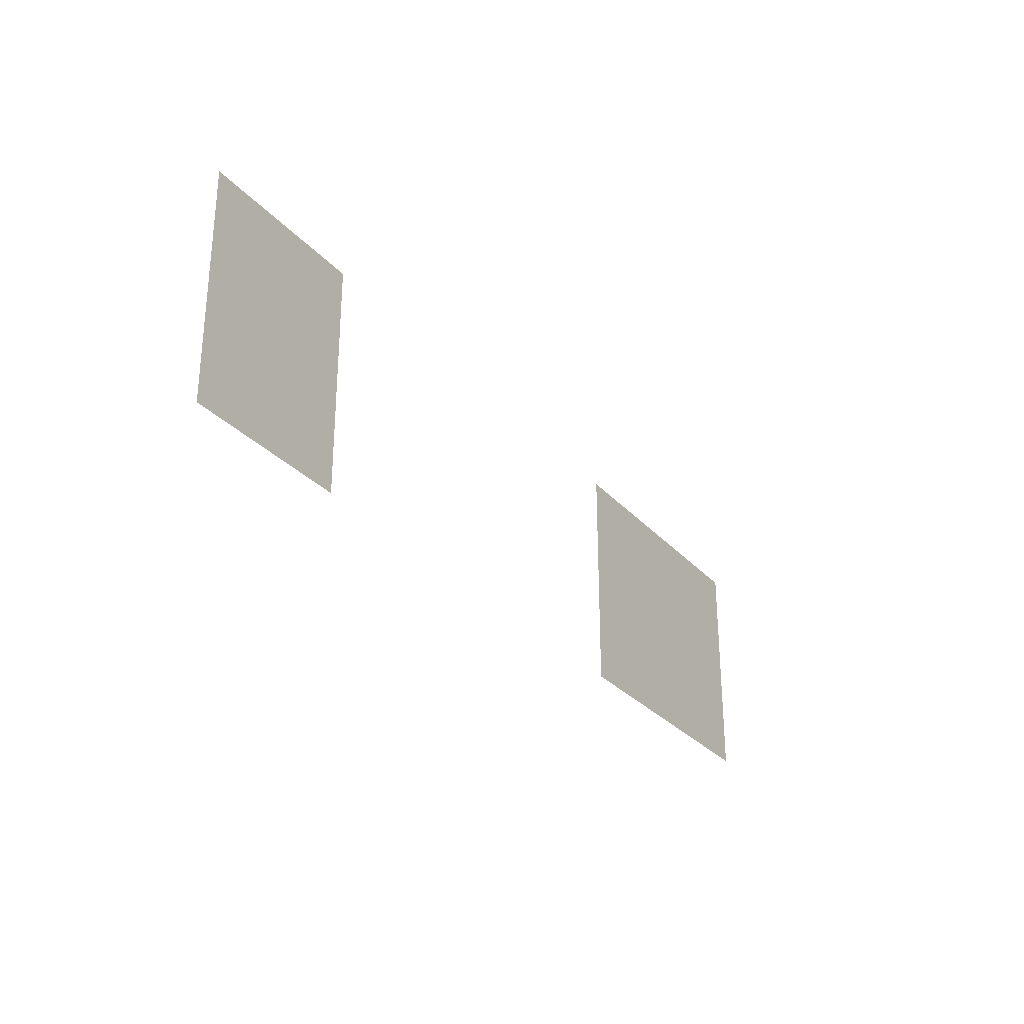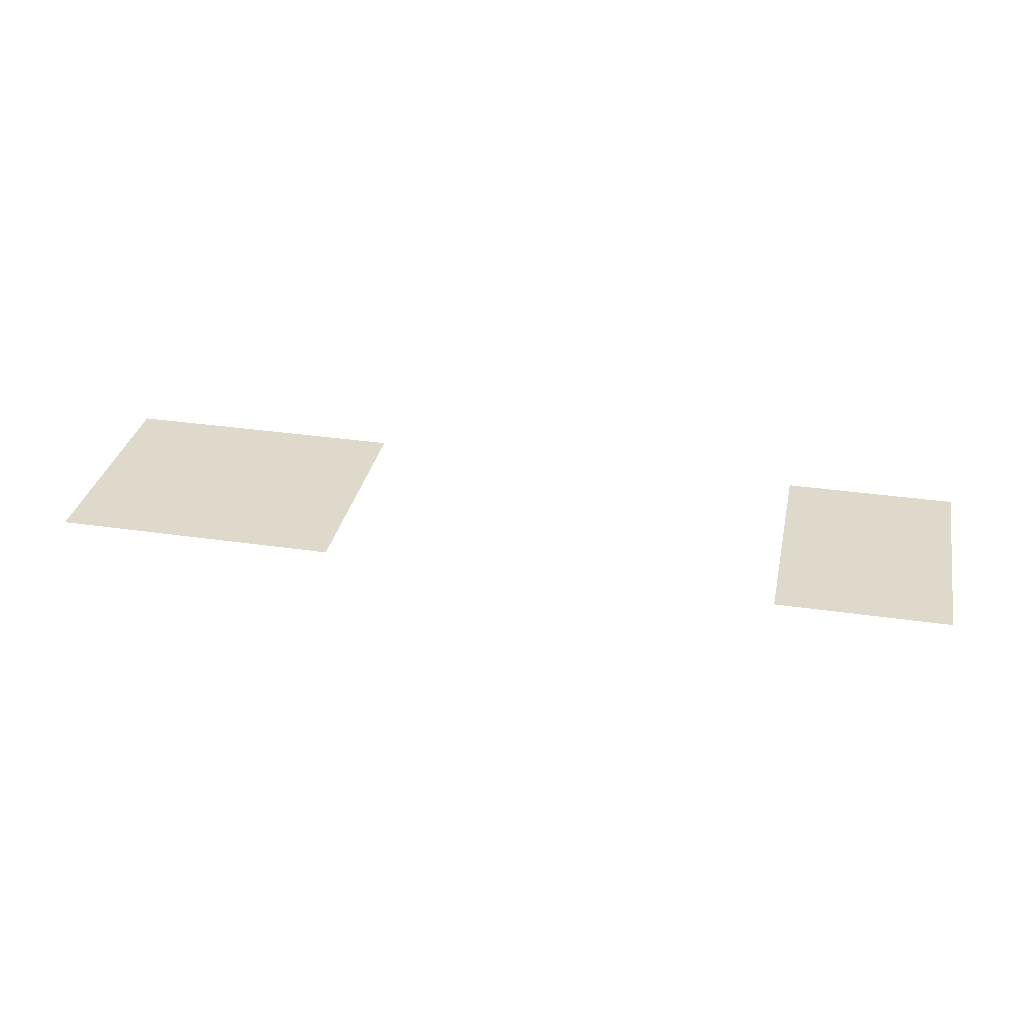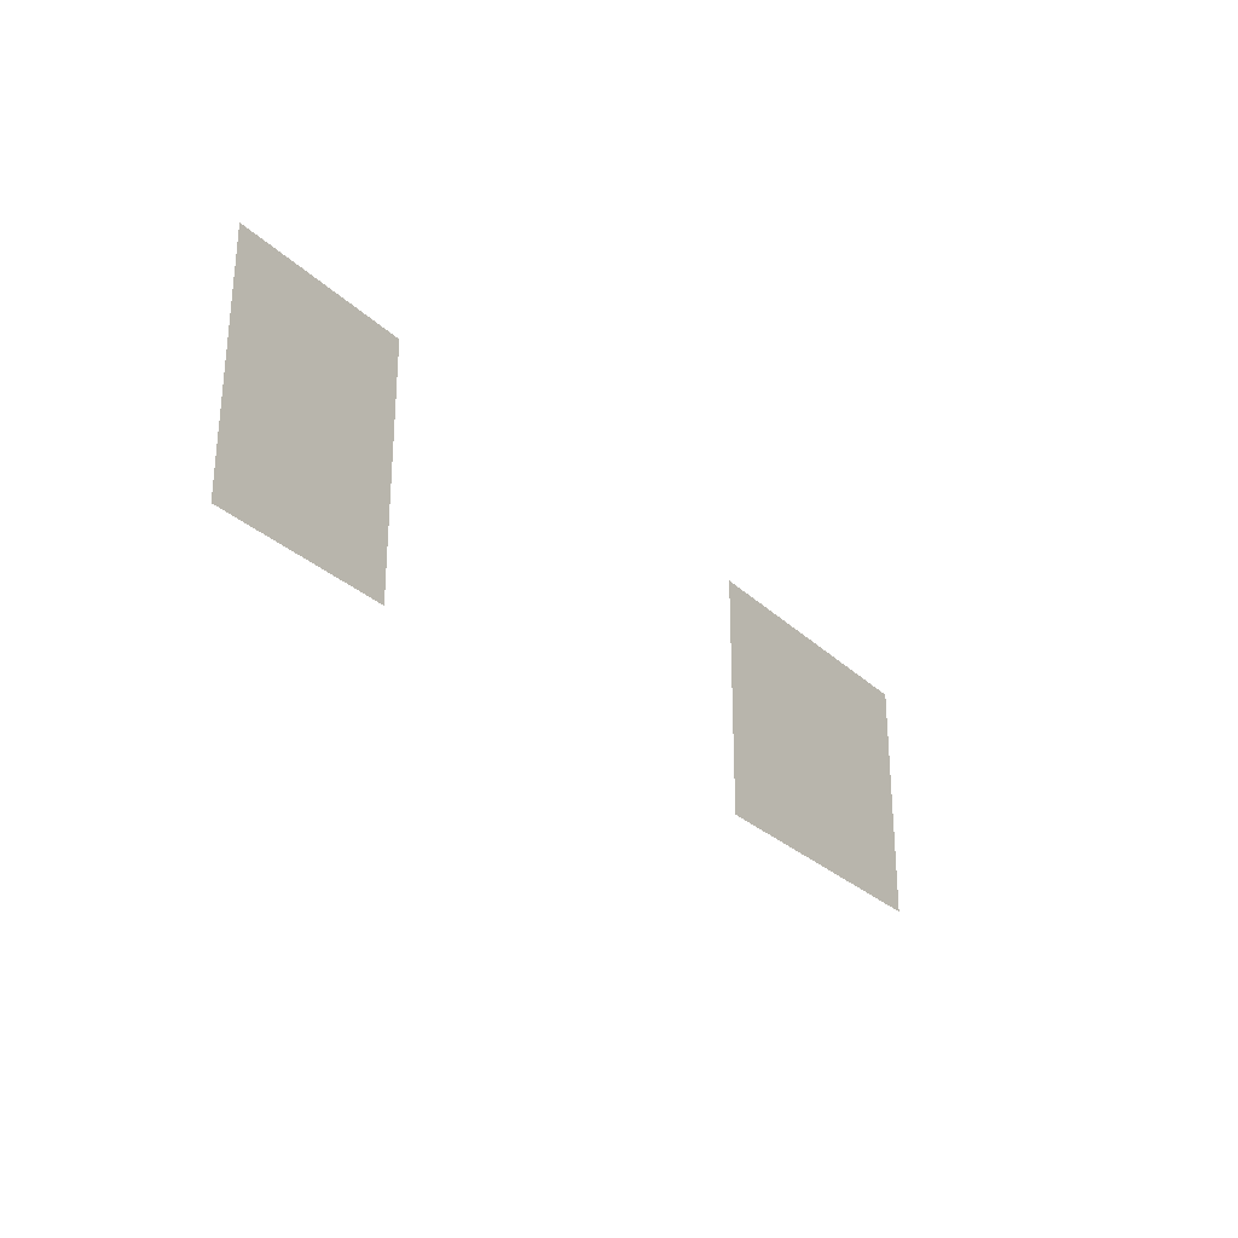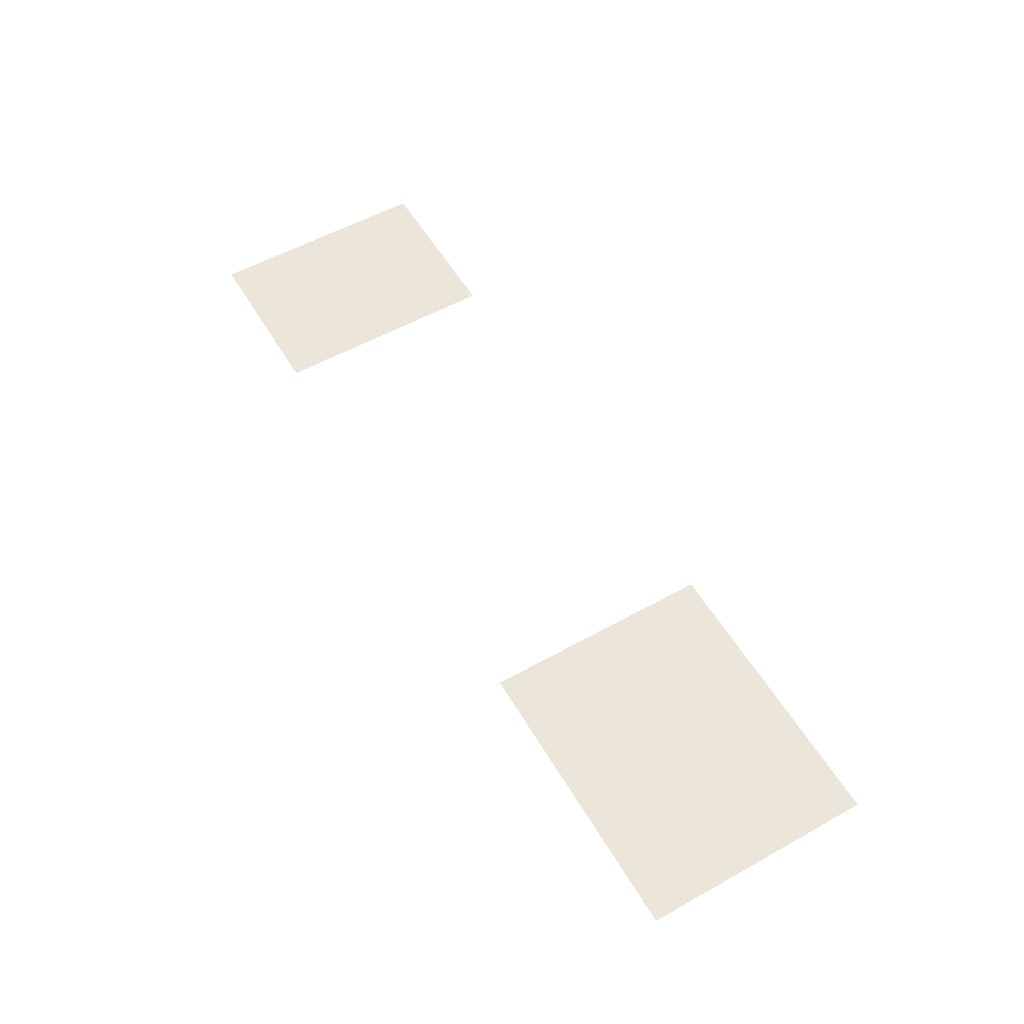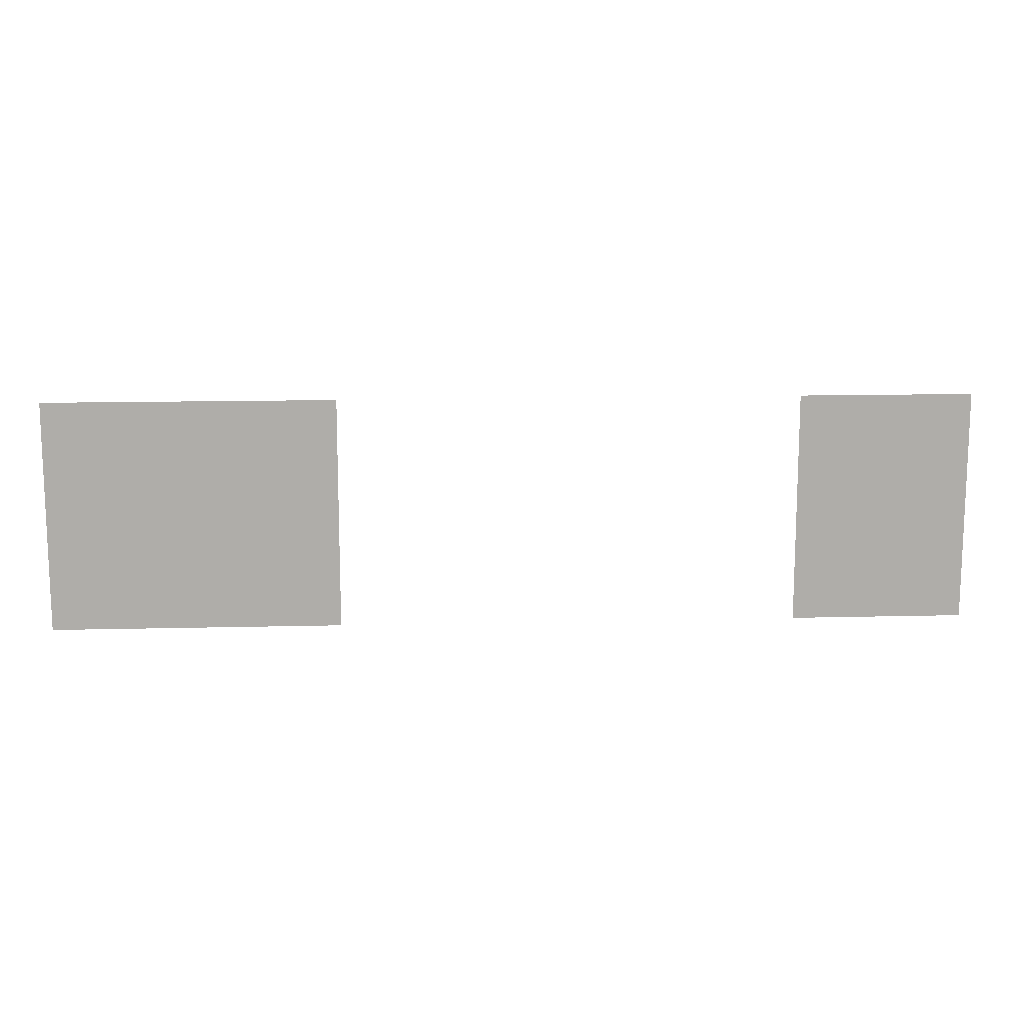
<metadata>
{"format":"obj","ext":"obj","renderer":"f3d","projection":"perspective","resolution":1024,"background":"white","views":[{"elev":-28.8,"azim":122.5,"up":"+Y"},{"elev":32.3,"azim":11.6,"up":"+Z"},{"elev":-28.2,"azim":125.4,"up":"+Y"},{"elev":55.8,"azim":-120.3,"up":"+Z"},{"elev":13.1,"azim":-3.3,"up":"+Y"}]}
</metadata>
<code>
v 0 -4 0
v -1 -4 0
v -1 -3 0
v 0 -3 0
v -1 -4 0
v -2 -4 0
v -2 -3 0
v -1 -3 0
v -2 -4 0
v -3 -4 0
v -3 -3 0
v -2 -3 0
v -11 -4 0
v -12 -4 0
v -12 -3 0
v -11 -3 0
v -12 -4 0
v -13 -4 0
v -13 -3 0
v -12 -3 0
v -13 -4 0
v -14 -4 0
v -14 -3 0
v -13 -3 0
v -14 -4 0
v -15 -4 0
v -15 -3 0
v -14 -3 0
v -15 -4 0
v -16 -4 0
v -16 -3 0
v -15 -3 0
v 0 -5 0
v -1 -5 0
v -1 -4 0
v 0 -4 0
v -1 -5 0
v -2 -5 0
v -2 -4 0
v -1 -4 0
v -2 -5 0
v -3 -5 0
v -3 -4 0
v -2 -4 0
v -11 -5 0
v -12 -5 0
v -12 -4 0
v -11 -4 0
v -12 -5 0
v -13 -5 0
v -13 -4 0
v -12 -4 0
v -13 -5 0
v -14 -5 0
v -14 -4 0
v -13 -4 0
v -14 -5 0
v -15 -5 0
v -15 -4 0
v -14 -4 0
v -15 -5 0
v -16 -5 0
v -16 -4 0
v -15 -4 0
v 0 -6 0
v -1 -6 0
v -1 -5 0
v 0 -5 0
v -1 -6 0
v -2 -6 0
v -2 -5 0
v -1 -5 0
v -2 -6 0
v -3 -6 0
v -3 -5 0
v -2 -5 0
v -11 -6 0
v -12 -6 0
v -12 -5 0
v -11 -5 0
v -12 -6 0
v -13 -6 0
v -13 -5 0
v -12 -5 0
v -13 -6 0
v -14 -6 0
v -14 -5 0
v -13 -5 0
v -14 -6 0
v -15 -6 0
v -15 -5 0
v -14 -5 0
v -15 -6 0
v -16 -6 0
v -16 -5 0
v -15 -5 0
v 0 -7 0
v -1 -7 0
v -1 -6 0
v 0 -6 0
v -1 -7 0
v -2 -7 0
v -2 -6 0
v -1 -6 0
v -2 -7 0
v -3 -7 0
v -3 -6 0
v -2 -6 0
v -11 -7 0
v -12 -7 0
v -12 -6 0
v -11 -6 0
v -12 -7 0
v -13 -7 0
v -13 -6 0
v -12 -6 0
v -13 -7 0
v -14 -7 0
v -14 -6 0
v -13 -6 0
v -14 -7 0
v -15 -7 0
v -15 -6 0
v -14 -6 0
v -15 -7 0
v -16 -7 0
v -16 -6 0
v -15 -6 0
g escenaNorte_2_mesh_0166
f 1 2 3 4
f 5 6 7 8
f 9 10 11 12
f 13 14 15 16
f 17 18 19 20
f 21 22 23 24
f 25 26 27 28
f 29 30 31 32
f 33 34 35 36
f 37 38 39 40
f 41 42 43 44
f 45 46 47 48
f 49 50 51 52
f 53 54 55 56
f 57 58 59 60
f 61 62 63 64
f 65 66 67 68
f 69 70 71 72
f 73 74 75 76
f 77 78 79 80
f 81 82 83 84
f 85 86 87 88
f 89 90 91 92
f 93 94 95 96
f 97 98 99 100
f 101 102 103 104
f 105 106 107 108
f 109 110 111 112
f 113 114 115 116
f 117 118 119 120
f 121 122 123 124
f 125 126 127 128

</code>
